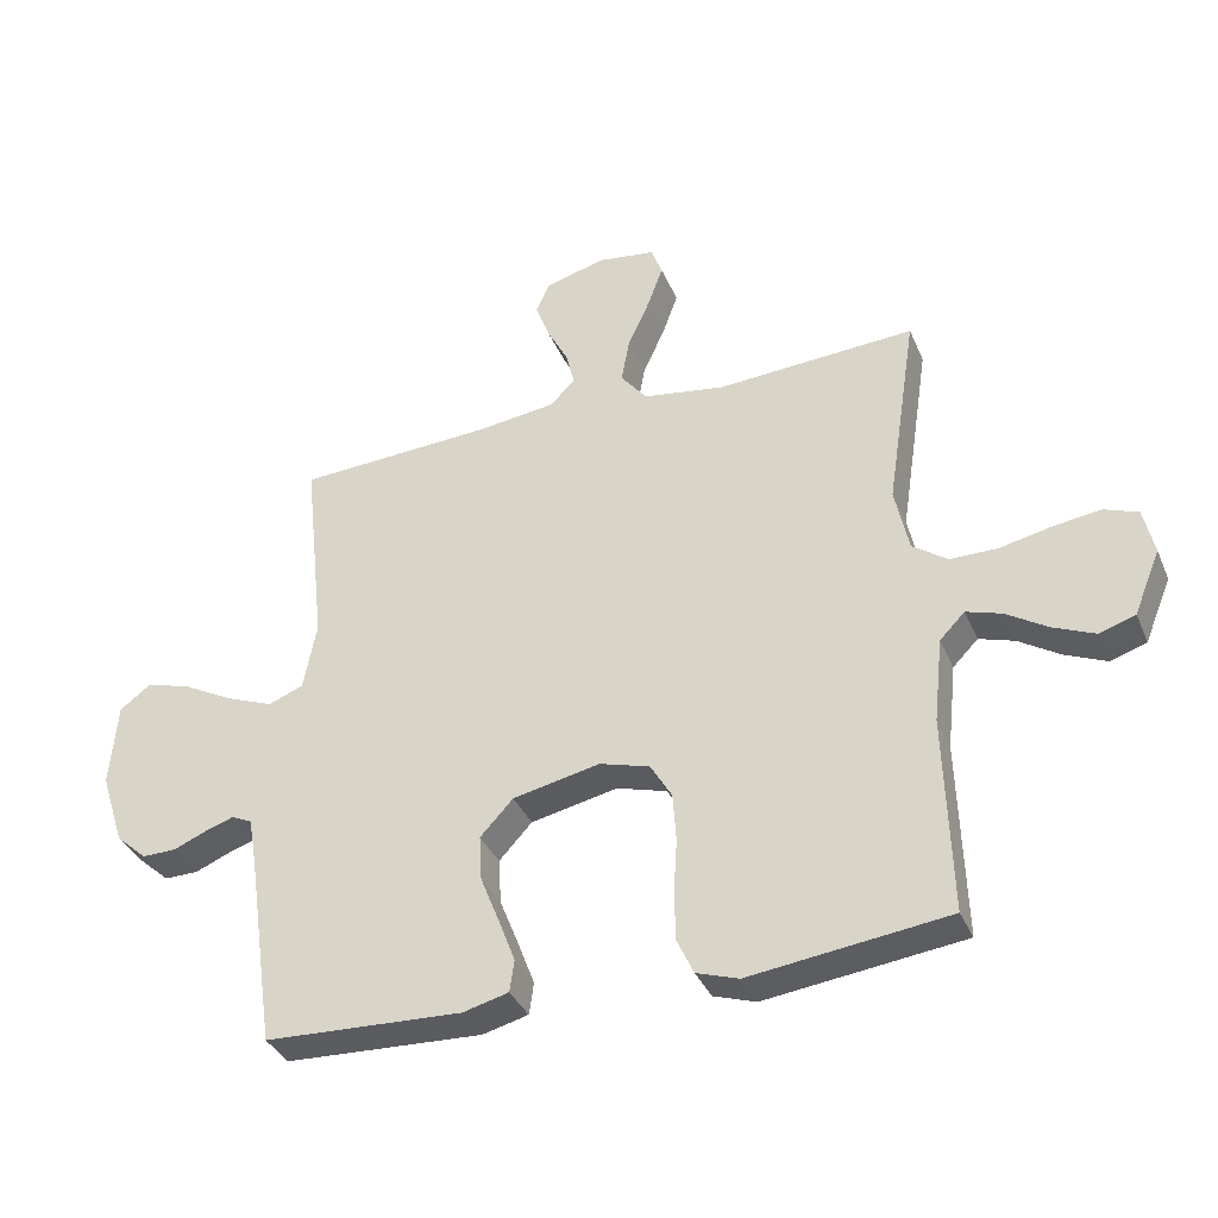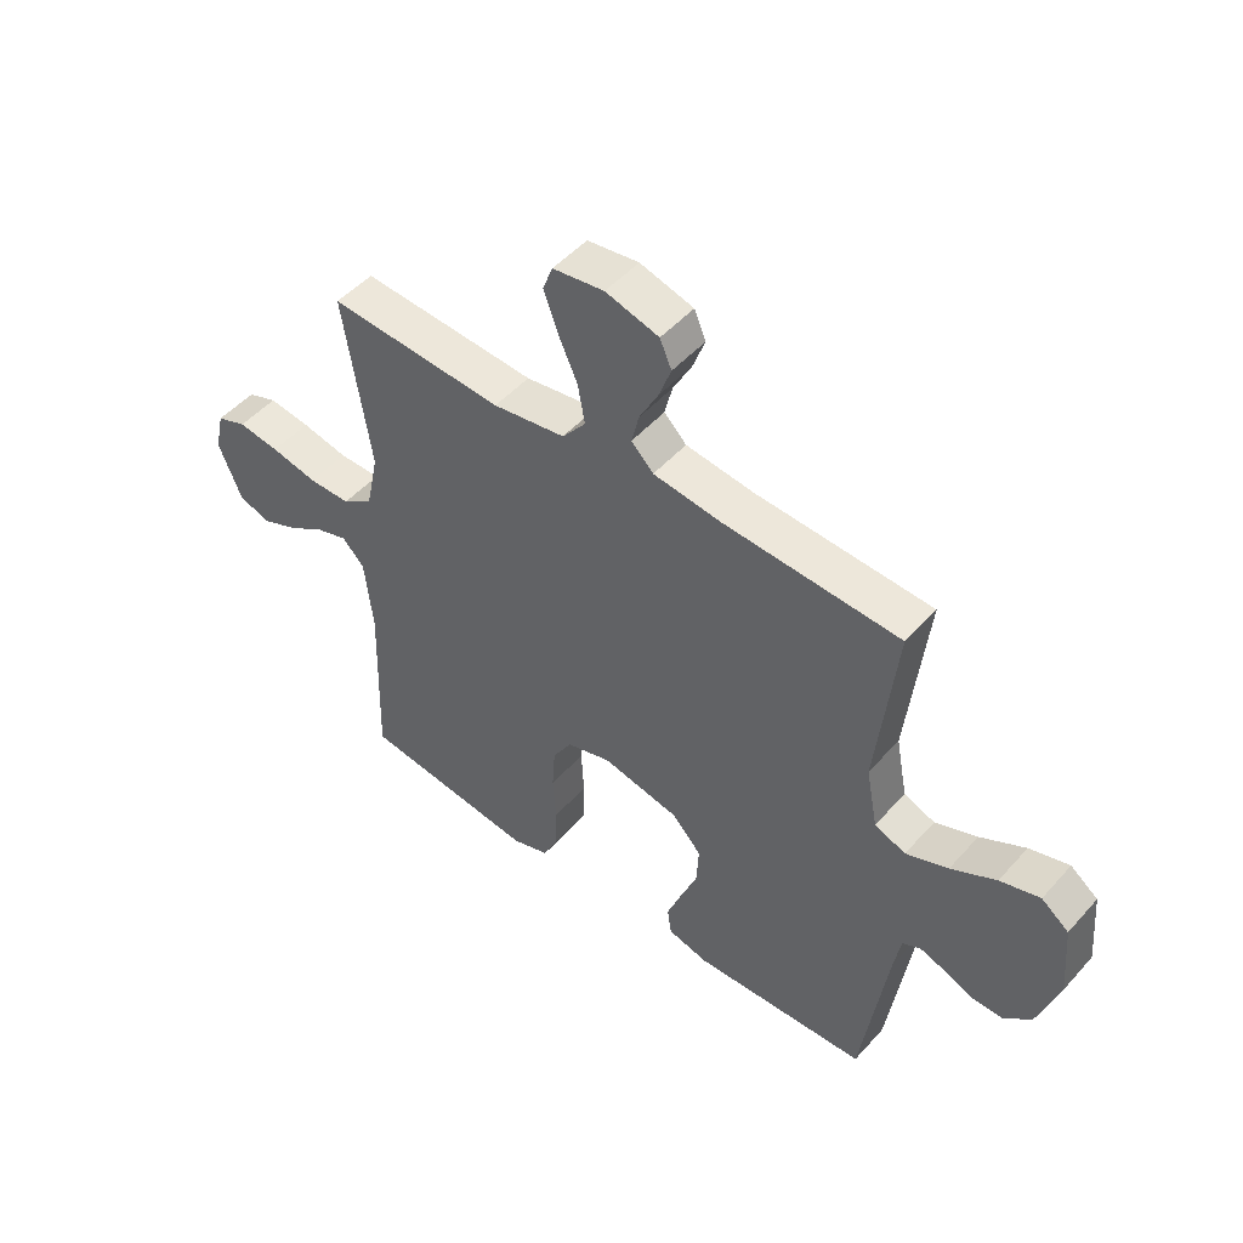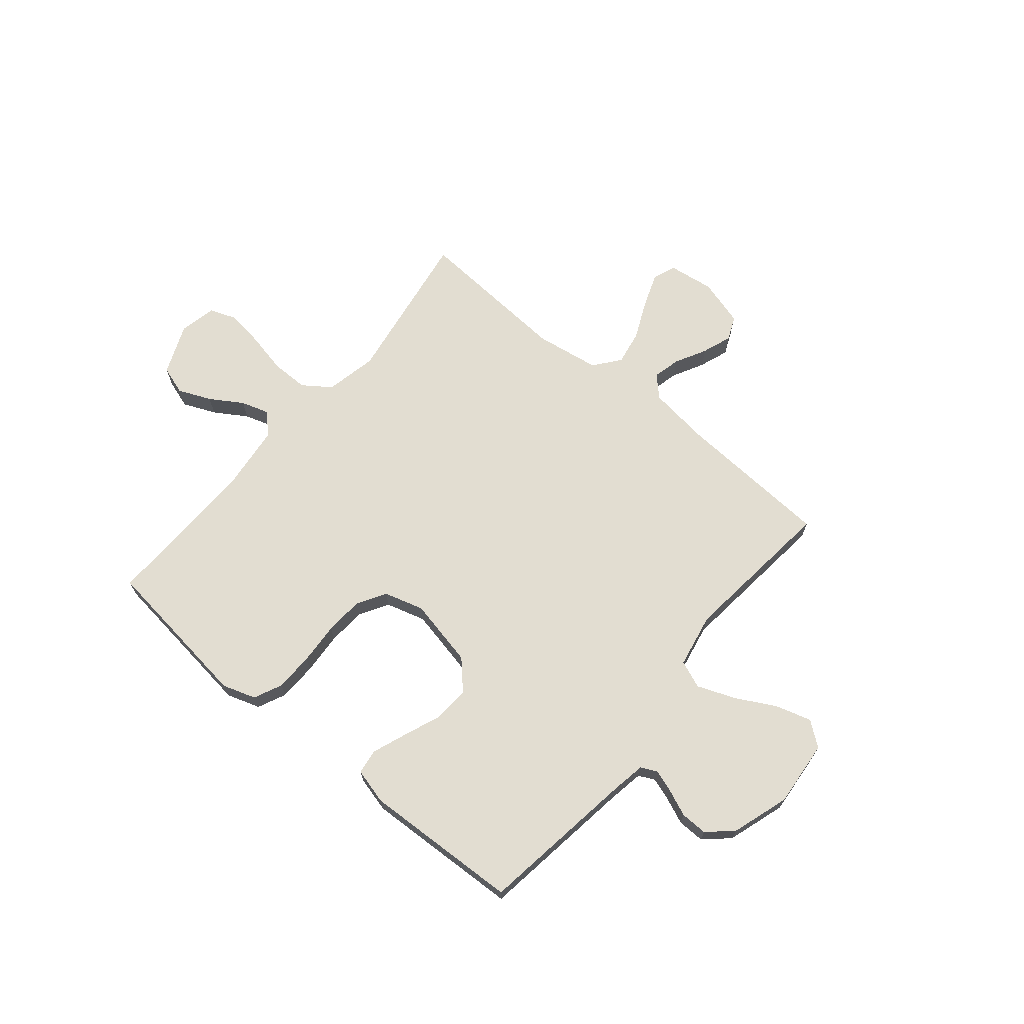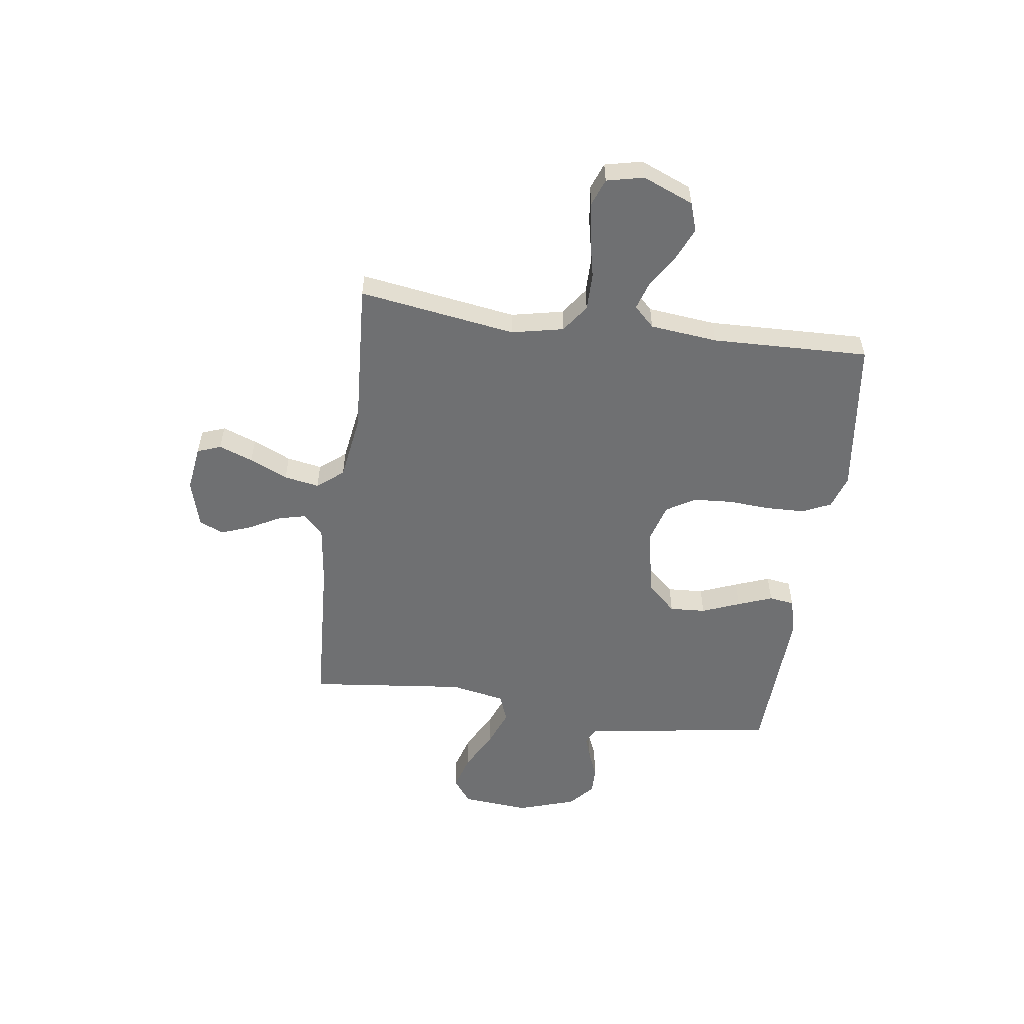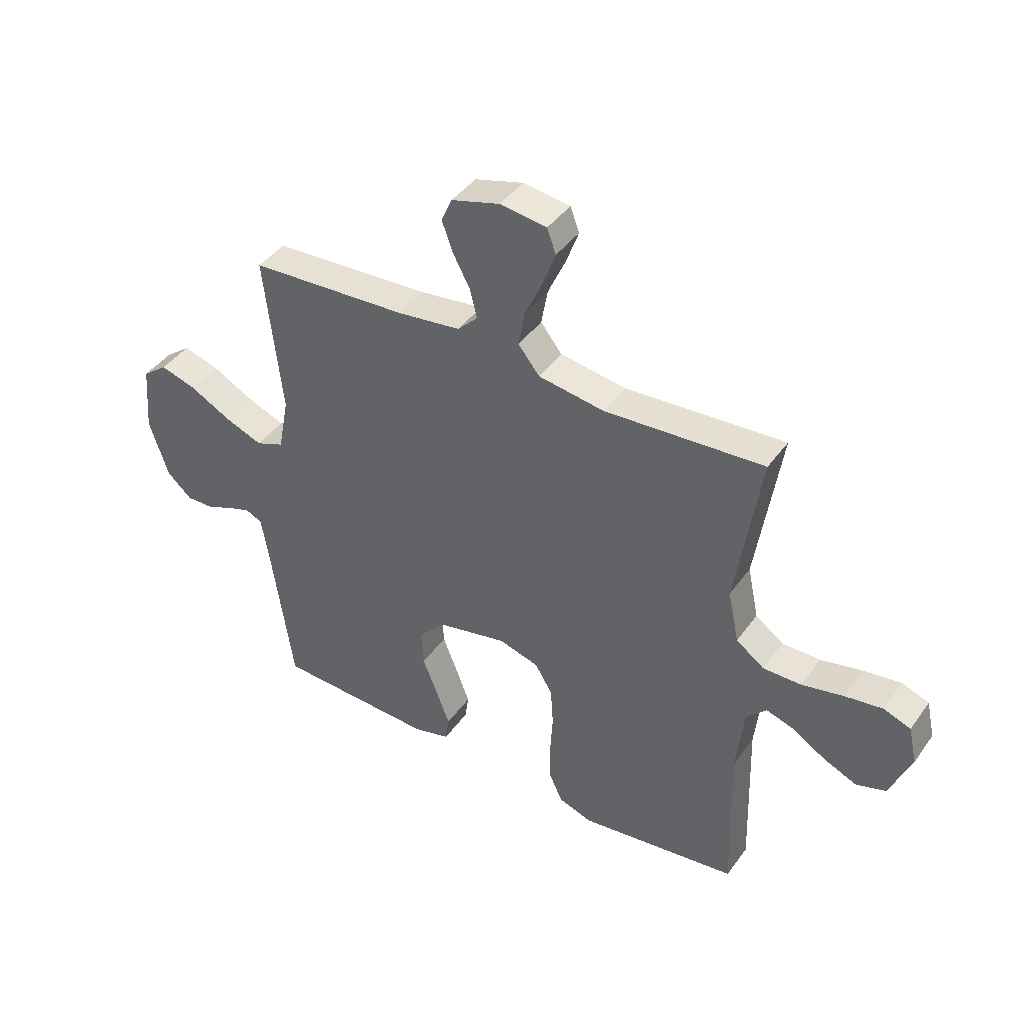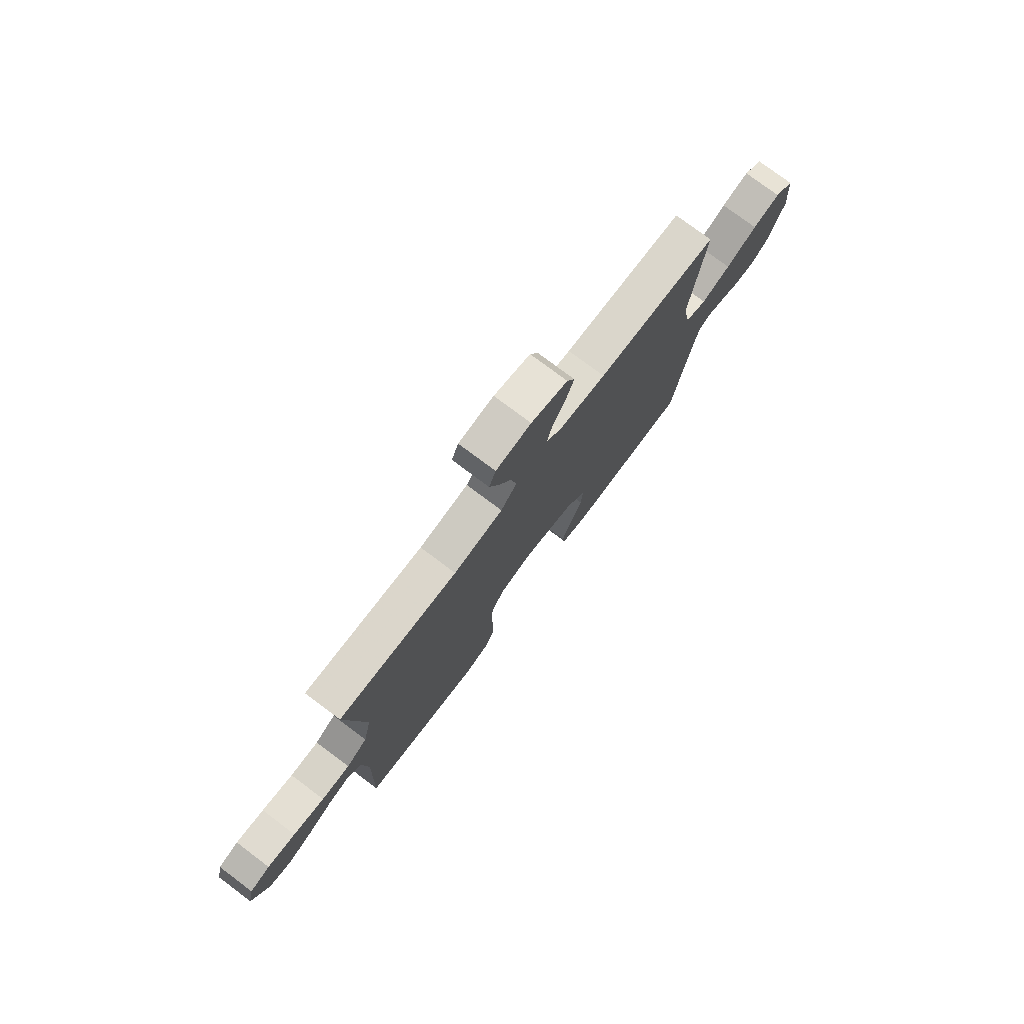
<metadata>
{"format":"obj","ext":"obj","renderer":"f3d","projection":"perspective","resolution":1024,"background":"white","views":[{"elev":-35.8,"azim":21.1,"up":"+Z"},{"elev":49.2,"azim":-140.3,"up":"+Z"},{"elev":68.6,"azim":-140.3,"up":"+Y"},{"elev":-54.8,"azim":82.1,"up":"+Y"},{"elev":41.9,"azim":32.6,"up":"+Z"},{"elev":77.0,"azim":126.9,"up":"+Z"}]}
</metadata>
<code>
v -0.5 0.07 -0.5
v -0.543 0.07 -0.2
v -0.555 0.07 -0.131
v -0.586 0.07 -0.116
v -0.63 0.07 -0.131
v -0.68 0.07 -0.152
v -0.732 0.07 -0.153
v -0.779 0.07 -0.111
v -0.815 0.07 0
v -0.804 0.07 0.128
v -0.757 0.07 0.164
v -0.689 0.07 0.144
v -0.612 0.07 0.103
v -0.54 0.07 0.075
v -0.487 0.07 0.096
v -0.467 0.07 0.2
v -0.5 0.07 0.5
v -0.2 0.07 0.517
v -0.083 0.07 0.532
v -0.045 0.07 0.57
v -0.058 0.07 0.623
v -0.09 0.07 0.683
v -0.111 0.07 0.74
v -0.091 0.07 0.786
v 0 0.07 0.812
v 0.088 0.07 0.8
v 0.105 0.07 0.755
v 0.081 0.07 0.69
v 0.048 0.07 0.617
v 0.036 0.07 0.55
v 0.076 0.07 0.5
v 0.2 0.07 0.481
v 0.5 0.07 0.5
v 0.454 0.07 0.2
v 0.475 0.07 0.101
v 0.528 0.07 0.063
v 0.6 0.07 0.063
v 0.679 0.07 0.08
v 0.75 0.07 0.09
v 0.801 0.07 0.071
v 0.817 0.07 0
v 0.777 0.07 -0.097
v 0.722 0.07 -0.115
v 0.659 0.07 -0.088
v 0.597 0.07 -0.049
v 0.543 0.07 -0.032
v 0.505 0.07 -0.071
v 0.491 0.07 -0.2
v 0.5 0.07 -0.5
v 0.2 0.07 -0.538
v 0.136 0.07 -0.517
v 0.111 0.07 -0.463
v 0.109 0.07 -0.389
v 0.114 0.07 -0.308
v 0.109 0.07 -0.234
v 0.076 0.07 -0.179
v 0 0.07 -0.157
v -0.132 0.07 -0.185
v -0.182 0.07 -0.239
v -0.178 0.07 -0.308
v -0.149 0.07 -0.381
v -0.124 0.07 -0.447
v -0.131 0.07 -0.495
v -0.2 0.07 -0.513
v -0.5 0 -0.5
v -0.543 0 -0.2
v -0.555 0 -0.131
v -0.586 0 -0.116
v -0.63 0 -0.131
v -0.68 0 -0.152
v -0.732 0 -0.153
v -0.779 0 -0.111
v -0.815 0 0
v -0.804 0 0.128
v -0.757 0 0.164
v -0.689 0 0.144
v -0.612 0 0.103
v -0.54 0 0.075
v -0.487 0 0.096
v -0.467 0 0.2
v -0.5 0 0.5
v -0.2 0 0.517
v -0.083 0 0.532
v -0.045 0 0.57
v -0.058 0 0.623
v -0.09 0 0.683
v -0.111 0 0.74
v -0.091 0 0.786
v 0 0 0.812
v 0.088 0 0.8
v 0.105 0 0.755
v 0.081 0 0.69
v 0.048 0 0.617
v 0.036 0 0.55
v 0.076 0 0.5
v 0.2 0 0.481
v 0.5 0 0.5
v 0.454 0 0.2
v 0.475 0 0.101
v 0.528 0 0.063
v 0.6 0 0.063
v 0.679 0 0.08
v 0.75 0 0.09
v 0.801 0 0.071
v 0.817 0 0
v 0.777 0 -0.097
v 0.722 0 -0.115
v 0.659 0 -0.088
v 0.597 0 -0.049
v 0.543 0 -0.032
v 0.505 0 -0.071
v 0.491 0 -0.2
v 0.5 0 -0.5
v 0.2 0 -0.538
v 0.136 0 -0.517
v 0.111 0 -0.463
v 0.109 0 -0.389
v 0.114 0 -0.308
v 0.109 0 -0.234
v 0.076 0 -0.179
v 0 0 -0.157
v -0.132 0 -0.185
v -0.182 0 -0.239
v -0.178 0 -0.308
v -0.149 0 -0.381
v -0.124 0 -0.447
v -0.131 0 -0.495
v -0.2 0 -0.513
f 64 1 2
f 63 64 2
f 62 63 2
f 61 62 2
f 60 61 2
f 59 60 2 3
f 58 59 3 4
f 57 58 4
f 52 53 54
f 51 52 54
f 50 51 54
f 49 50 54
f 48 49 54
f 47 48 54 55
f 46 47 55 56
f 43 44 45
f 42 43 45
f 41 42 45
f 40 41 45
f 39 40 45
f 38 39 45
f 37 38 45
f 36 37 45 46
f 46 56 57
f 36 46 57
f 35 36 57
f 32 33 34
f 35 57 4
f 34 35 4
f 32 34 4
f 31 32 4
f 27 28 29
f 26 27 29
f 25 26 29
f 24 25 29
f 23 24 29
f 22 23 29
f 21 22 29
f 20 21 29 30
f 16 17 18
f 15 16 18 19
f 11 12 13
f 10 11 13
f 9 10 13
f 8 9 13
f 7 8 13
f 6 7 13
f 5 6 13
f 5 13 14
f 31 4 5
f 30 31 5
f 20 30 5
f 19 20 5
f 15 19 5
f 5 14 15
f 66 65 128
f 66 128 127
f 66 127 126
f 66 126 125
f 66 125 124
f 67 66 124 123
f 68 67 123 122
f 68 122 121
f 118 117 116
f 118 116 115
f 118 115 114
f 118 114 113
f 118 113 112
f 119 118 112 111
f 120 119 111 110
f 109 108 107
f 109 107 106
f 109 106 105
f 109 105 104
f 109 104 103
f 109 103 102
f 109 102 101
f 110 109 101 100
f 121 120 110
f 121 110 100
f 121 100 99
f 98 97 96
f 68 121 99
f 68 99 98
f 68 98 96
f 68 96 95
f 93 92 91
f 93 91 90
f 93 90 89
f 93 89 88
f 93 88 87
f 93 87 86
f 93 86 85
f 94 93 85 84
f 82 81 80
f 83 82 80 79
f 77 76 75
f 77 75 74
f 77 74 73
f 77 73 72
f 77 72 71
f 77 71 70
f 77 70 69
f 78 77 69
f 69 68 95
f 69 95 94
f 69 94 84
f 69 84 83
f 69 83 79
f 79 78 69
f 1 65 66 2
f 2 66 67 3
f 3 67 68 4
f 4 68 69 5
f 5 69 70 6
f 6 70 71 7
f 7 71 72 8
f 8 72 73 9
f 9 73 74 10
f 10 74 75 11
f 11 75 76 12
f 12 76 77 13
f 13 77 78 14
f 14 78 79 15
f 15 79 80 16
f 16 80 81 17
f 17 81 82 18
f 18 82 83 19
f 19 83 84 20
f 20 84 85 21
f 21 85 86 22
f 22 86 87 23
f 23 87 88 24
f 24 88 89 25
f 25 89 90 26
f 26 90 91 27
f 27 91 92 28
f 28 92 93 29
f 29 93 94 30
f 30 94 95 31
f 31 95 96 32
f 32 96 97 33
f 33 97 98 34
f 34 98 99 35
f 35 99 100 36
f 36 100 101 37
f 37 101 102 38
f 38 102 103 39
f 39 103 104 40
f 40 104 105 41
f 41 105 106 42
f 42 106 107 43
f 43 107 108 44
f 44 108 109 45
f 45 109 110 46
f 46 110 111 47
f 47 111 112 48
f 48 112 113 49
f 49 113 114 50
f 50 114 115 51
f 51 115 116 52
f 52 116 117 53
f 53 117 118 54
f 54 118 119 55
f 55 119 120 56
f 56 120 121 57
f 57 121 122 58
f 58 122 123 59
f 59 123 124 60
f 60 124 125 61
f 61 125 126 62
f 62 126 127 63
f 63 127 128 64
f 64 128 65 1

</code>
